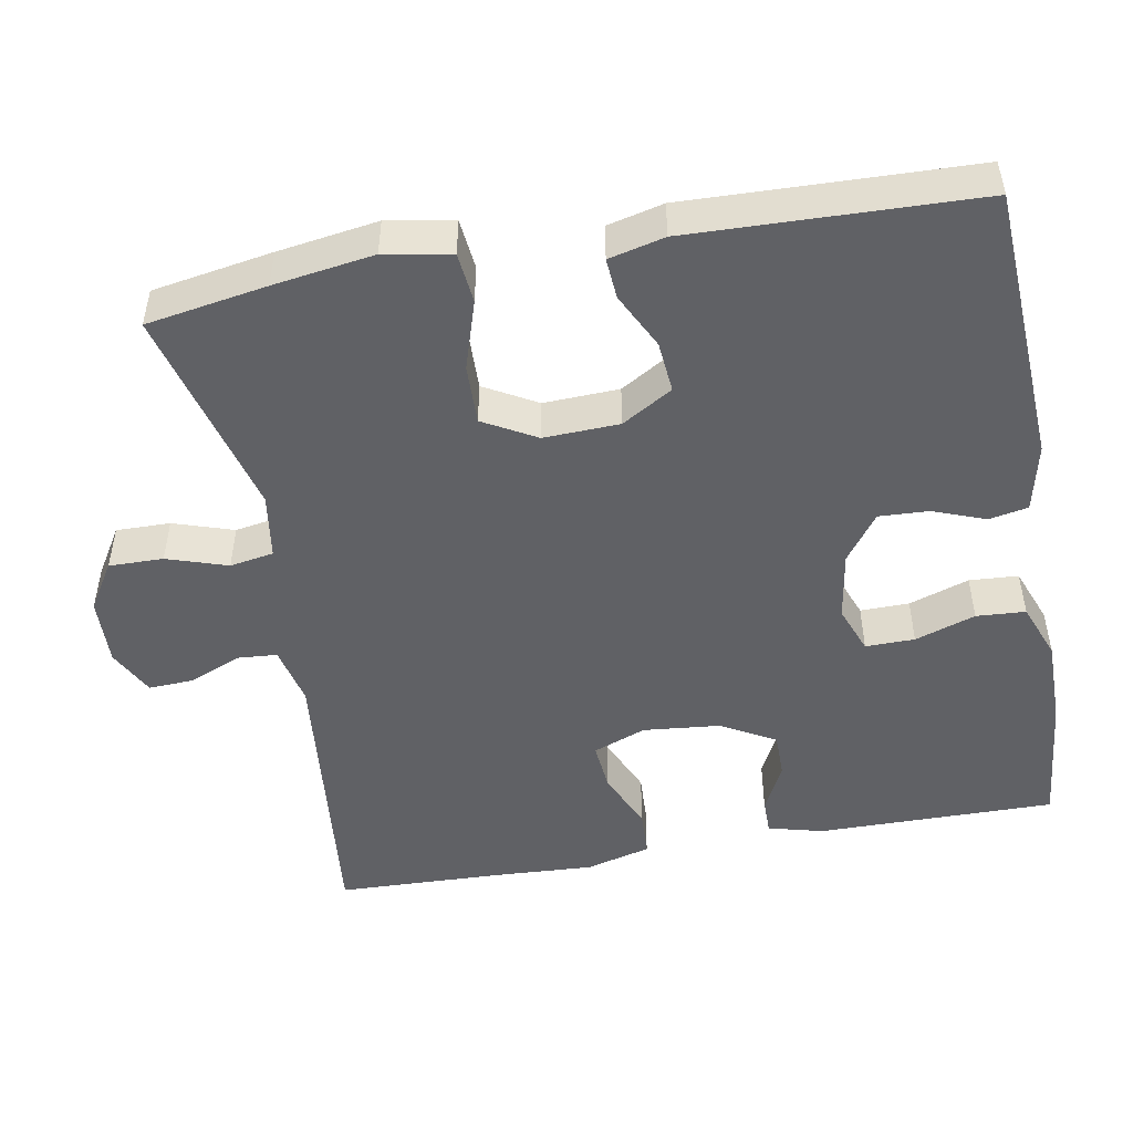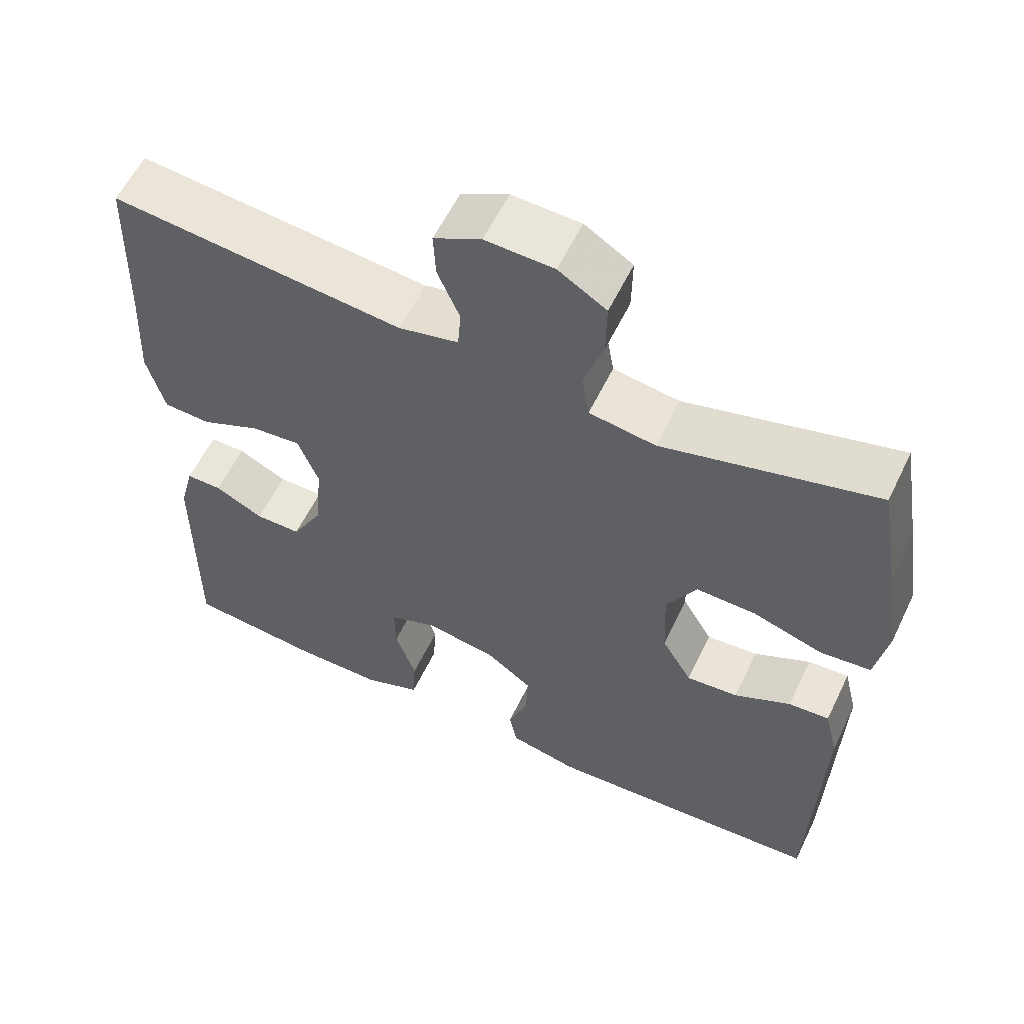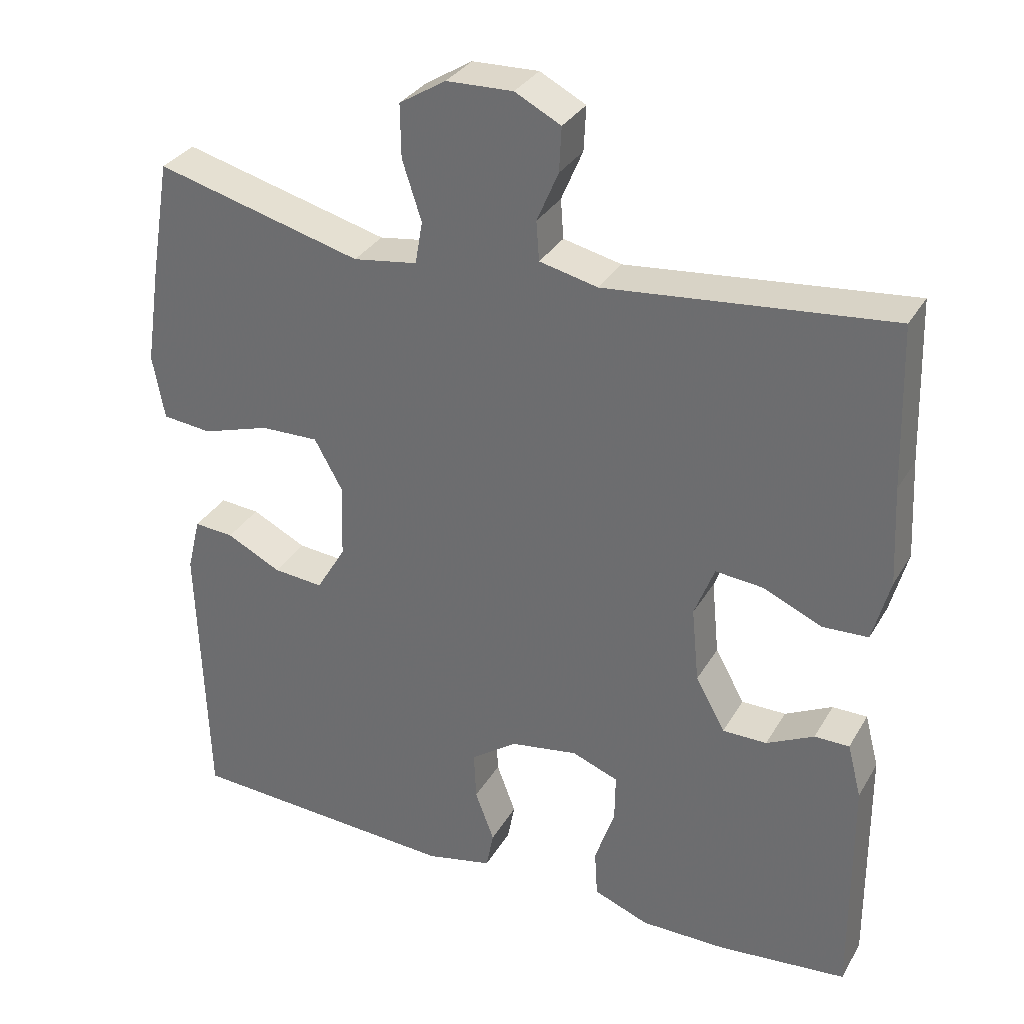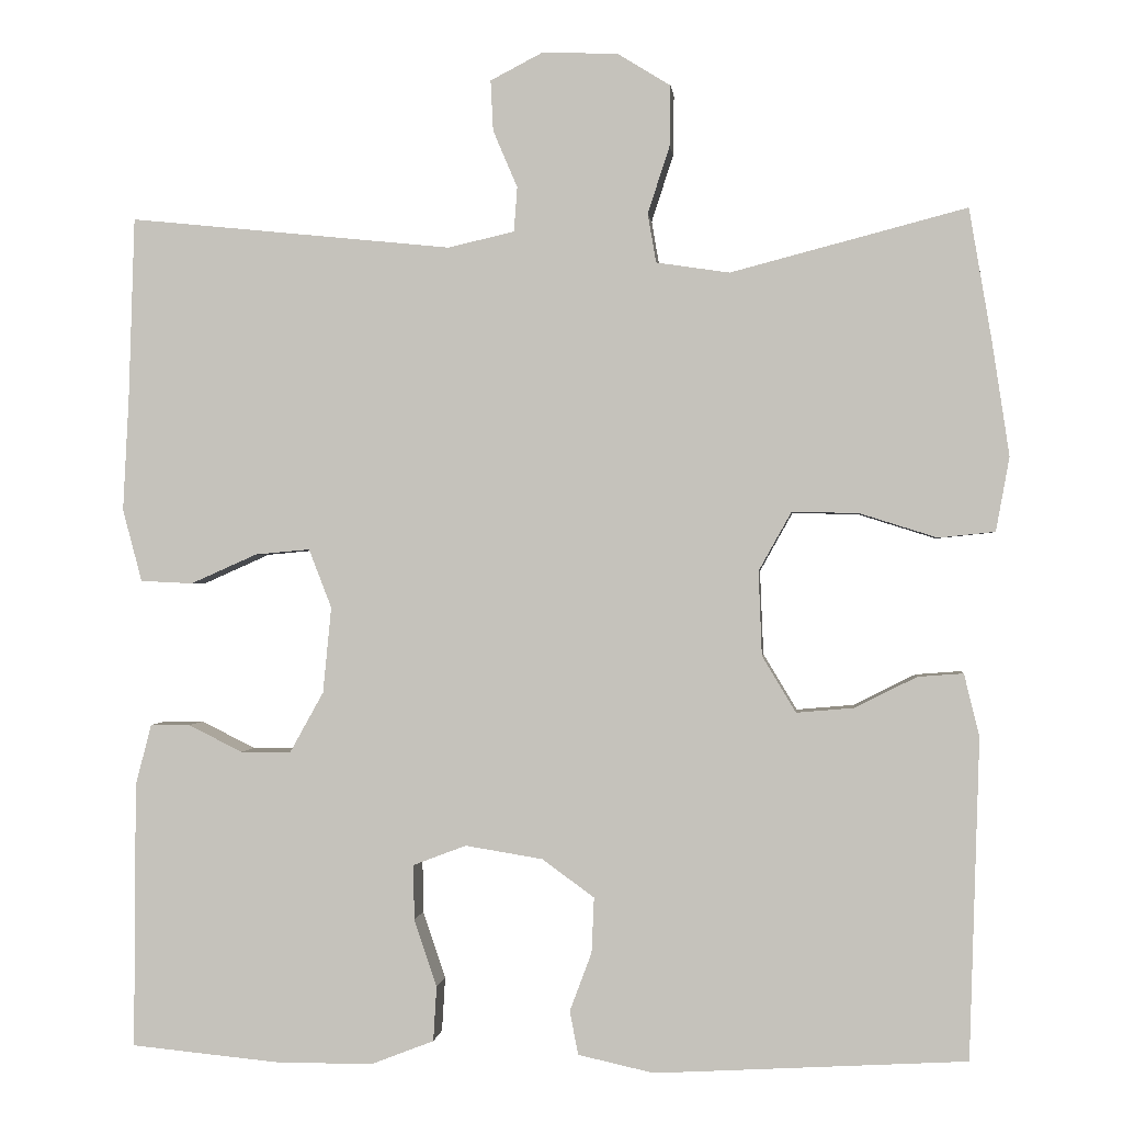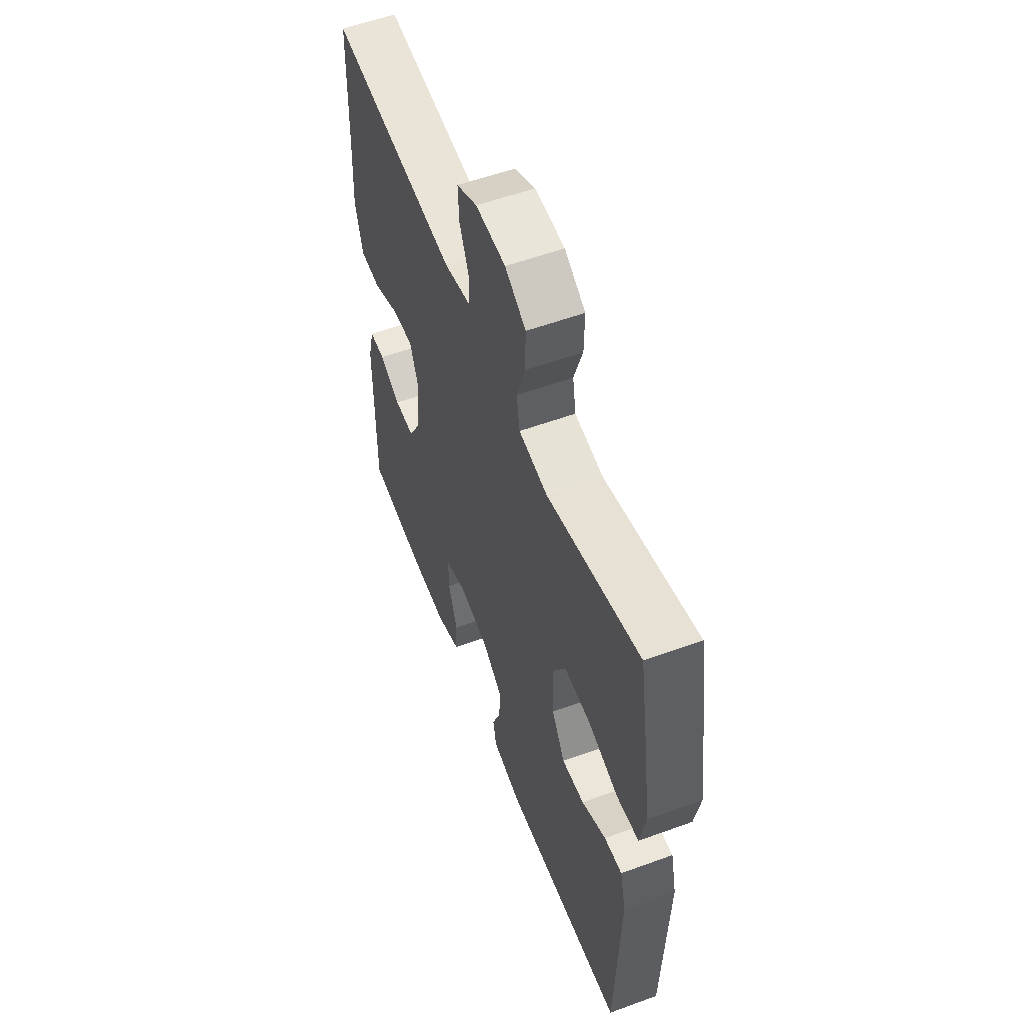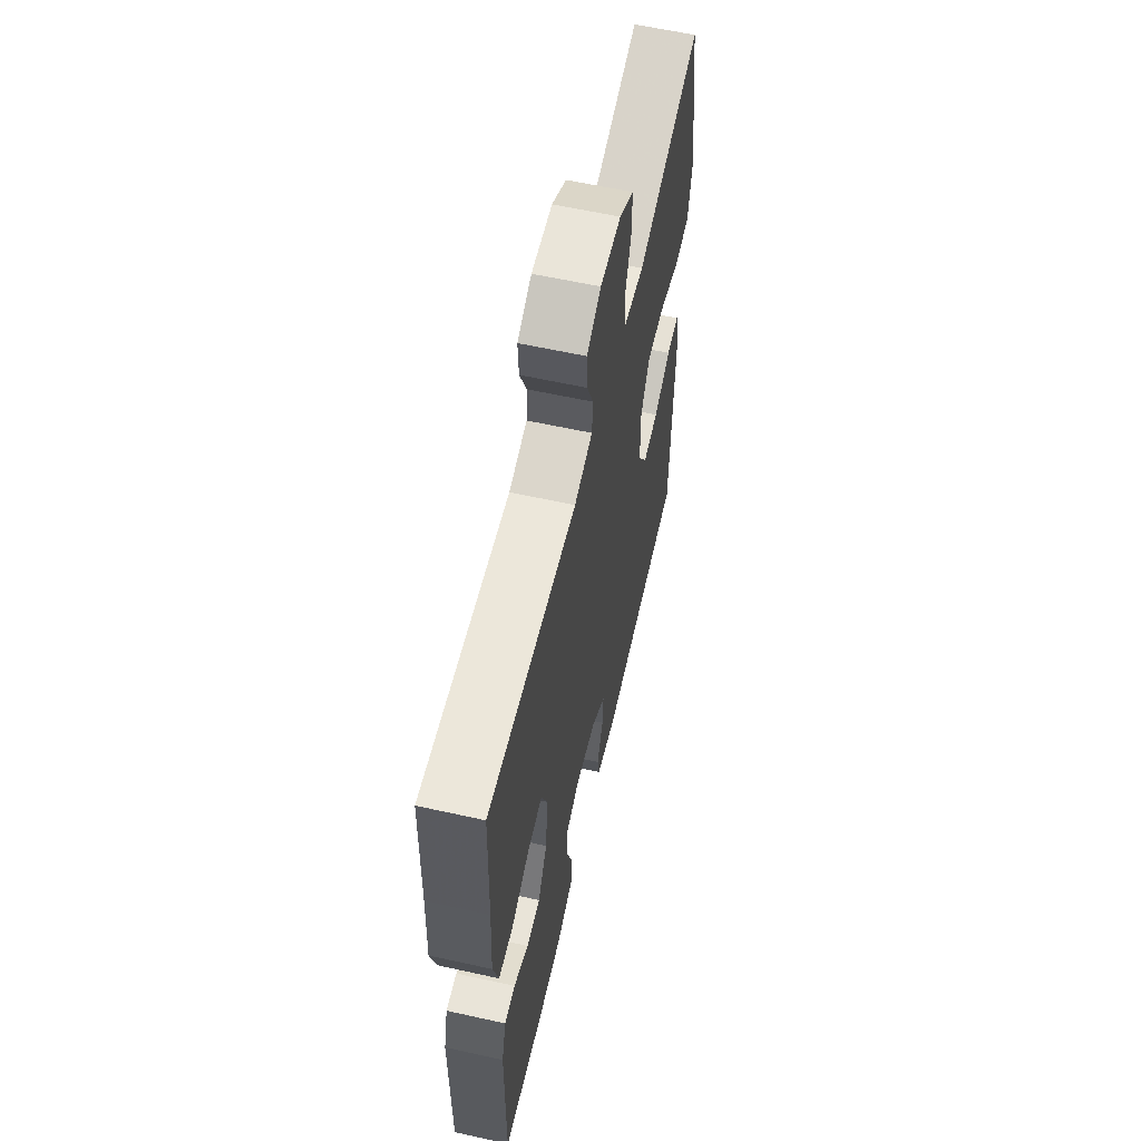
<metadata>
{"format":"obj","ext":"obj","renderer":"f3d","projection":"perspective","resolution":1024,"background":"white","views":[{"elev":-49.1,"azim":100.2,"up":"+Y"},{"elev":58.3,"azim":25.6,"up":"+Z"},{"elev":32.2,"azim":-154.1,"up":"+Z"},{"elev":-0.2,"azim":5.9,"up":"+Z"},{"elev":56.5,"azim":69.1,"up":"+Z"},{"elev":60.2,"azim":-77.2,"up":"+Z"}]}
</metadata>
<code>
v 0.5 0.07 0.5
v 0.527 0.07 0.341
v 0.547 0.07 0.208
v 0.531 0.07 0.12
v 0.464 0.07 0.113
v 0.372 0.07 0.142
v 0.293 0.07 0.144
v 0.254 0.07 0.074
v 0.258 0.07 -0.026
v 0.298 0.07 -0.093
v 0.366 0.07 -0.087
v 0.44 0.07 -0.05
v 0.494 0.07 -0.046
v 0.512 0.07 -0.12
v 0.5 0.07 -0.5
v 0.13 0.07 -0.521
v 0.04 0.07 -0.501
v 0.03 0.07 -0.449
v 0.056 0.07 -0.38
v 0.059 0.07 -0.314
v -0.003 0.07 -0.269
v -0.095 0.07 -0.254
v -0.158 0.07 -0.278
v -0.157 0.07 -0.343
v -0.13 0.07 -0.423
v -0.134 0.07 -0.488
v -0.209 0.07 -0.517
v -0.324 0.07 -0.517
v -0.5 0.07 -0.5
v -0.498 0.07 -0.185
v -0.479 0.07 -0.112
v -0.432 0.07 -0.112
v -0.368 0.07 -0.144
v -0.308 0.07 -0.144
v -0.268 0.07 -0.072
v -0.258 0.07 0.03
v -0.285 0.07 0.1
v -0.35 0.07 0.094
v -0.429 0.07 0.059
v -0.491 0.07 0.062
v -0.514 0.07 0.148
v -0.507 0.07 0.282
v -0.5 0.07 0.5
v -0.116 0.07 0.461
v -0.037 0.07 0.479
v -0.033 0.07 0.532
v -0.062 0.07 0.6
v -0.065 0.07 0.66
v -0.003 0.07 0.692
v 0.087 0.07 0.689
v 0.15 0.07 0.65
v 0.149 0.07 0.578
v 0.123 0.07 0.498
v 0.133 0.07 0.44
v 0.22 0.07 0.427
v 0.5 0 0.5
v 0.527 0 0.341
v 0.547 0 0.208
v 0.531 0 0.12
v 0.464 0 0.113
v 0.372 0 0.142
v 0.293 0 0.144
v 0.254 0 0.074
v 0.258 0 -0.026
v 0.298 0 -0.093
v 0.366 0 -0.087
v 0.44 0 -0.05
v 0.494 0 -0.046
v 0.512 0 -0.12
v 0.5 0 -0.5
v 0.13 0 -0.521
v 0.04 0 -0.501
v 0.03 0 -0.449
v 0.056 0 -0.38
v 0.059 0 -0.314
v -0.003 0 -0.269
v -0.095 0 -0.254
v -0.158 0 -0.278
v -0.157 0 -0.343
v -0.13 0 -0.423
v -0.134 0 -0.488
v -0.209 0 -0.517
v -0.324 0 -0.517
v -0.5 0 -0.5
v -0.498 0 -0.185
v -0.479 0 -0.112
v -0.432 0 -0.112
v -0.368 0 -0.144
v -0.308 0 -0.144
v -0.268 0 -0.072
v -0.258 0 0.03
v -0.285 0 0.1
v -0.35 0 0.094
v -0.429 0 0.059
v -0.491 0 0.062
v -0.514 0 0.148
v -0.507 0 0.282
v -0.5 0 0.5
v -0.116 0 0.461
v -0.037 0 0.479
v -0.033 0 0.532
v -0.062 0 0.6
v -0.065 0 0.66
v -0.003 0 0.692
v 0.087 0 0.689
v 0.15 0 0.65
v 0.149 0 0.578
v 0.123 0 0.498
v 0.133 0 0.44
v 0.22 0 0.427
f 50 51 52 53
f 50 53 54
f 49 50 54
f 46 47 48 49
f 45 46 49 54
f 44 45 54
f 42 43 44
f 42 44 54 55
f 38 39 40 41
f 37 38 41 42
f 30 31 32 33
f 30 33 34
f 29 30 34
f 28 29 34 35
f 24 25 26 27
f 23 24 27 28
f 16 17 18 19
f 16 19 20
f 15 16 20
f 14 15 20 21
f 11 12 13 14
f 10 11 14 21
f 3 4 5 6
f 3 6 7
f 55 1 2 3
f 37 42 55 3
f 23 28 35
f 22 23 35 36
f 9 10 21 22
f 8 9 22 36
f 7 8 36 37
f 3 7 37
f 108 107 106 105
f 109 108 105
f 109 105 104
f 104 103 102 101
f 109 104 101 100
f 109 100 99
f 99 98 97
f 110 109 99 97
f 96 95 94 93
f 97 96 93 92
f 88 87 86 85
f 89 88 85
f 89 85 84
f 90 89 84 83
f 82 81 80 79
f 83 82 79 78
f 74 73 72 71
f 75 74 71
f 75 71 70
f 76 75 70 69
f 69 68 67 66
f 76 69 66 65
f 61 60 59 58
f 62 61 58
f 58 57 56 110
f 58 110 97 92
f 90 83 78
f 91 90 78 77
f 77 76 65 64
f 91 77 64 63
f 92 91 63 62
f 92 62 58
f 1 56 57 2
f 2 57 58 3
f 3 58 59 4
f 4 59 60 5
f 5 60 61 6
f 6 61 62 7
f 7 62 63 8
f 8 63 64 9
f 9 64 65 10
f 10 65 66 11
f 11 66 67 12
f 12 67 68 13
f 13 68 69 14
f 14 69 70 15
f 15 70 71 16
f 16 71 72 17
f 17 72 73 18
f 18 73 74 19
f 19 74 75 20
f 20 75 76 21
f 21 76 77 22
f 22 77 78 23
f 23 78 79 24
f 24 79 80 25
f 25 80 81 26
f 26 81 82 27
f 27 82 83 28
f 28 83 84 29
f 29 84 85 30
f 30 85 86 31
f 31 86 87 32
f 32 87 88 33
f 33 88 89 34
f 34 89 90 35
f 35 90 91 36
f 36 91 92 37
f 37 92 93 38
f 38 93 94 39
f 39 94 95 40
f 40 95 96 41
f 41 96 97 42
f 42 97 98 43
f 43 98 99 44
f 44 99 100 45
f 45 100 101 46
f 46 101 102 47
f 47 102 103 48
f 48 103 104 49
f 49 104 105 50
f 50 105 106 51
f 51 106 107 52
f 52 107 108 53
f 53 108 109 54
f 54 109 110 55
f 55 110 56 1

</code>
